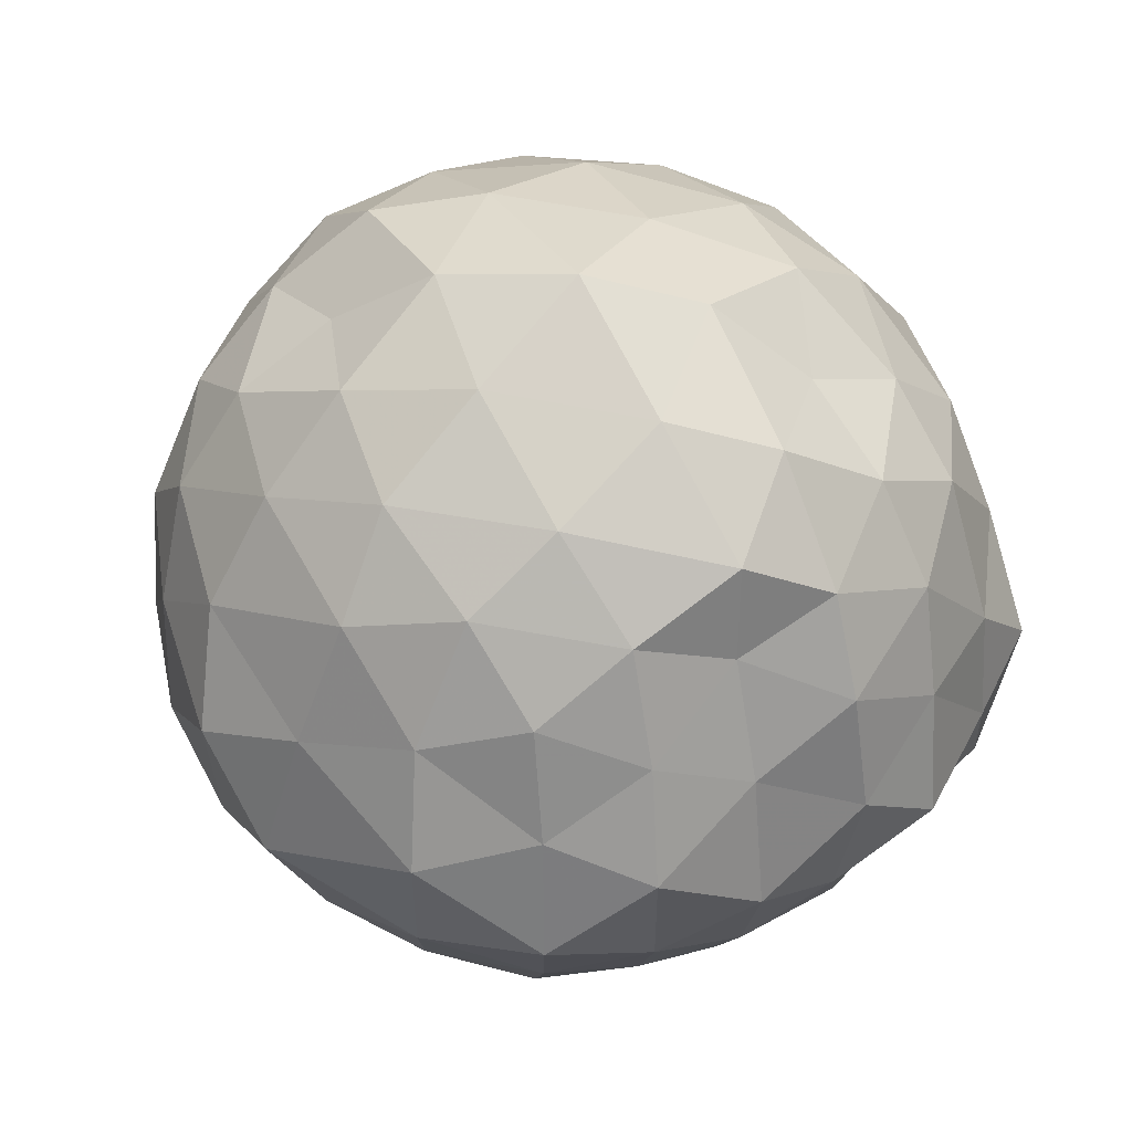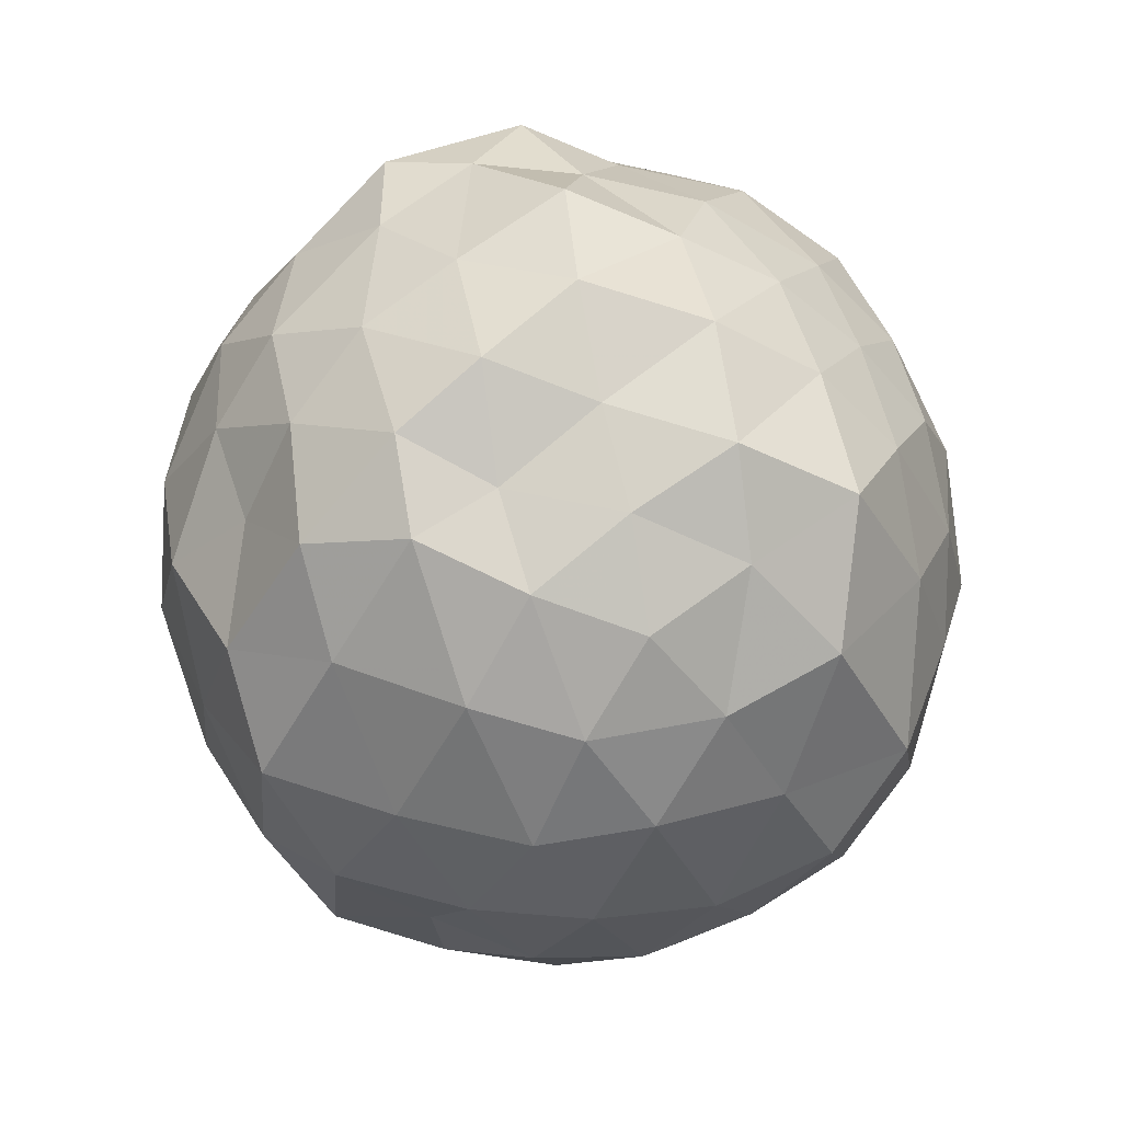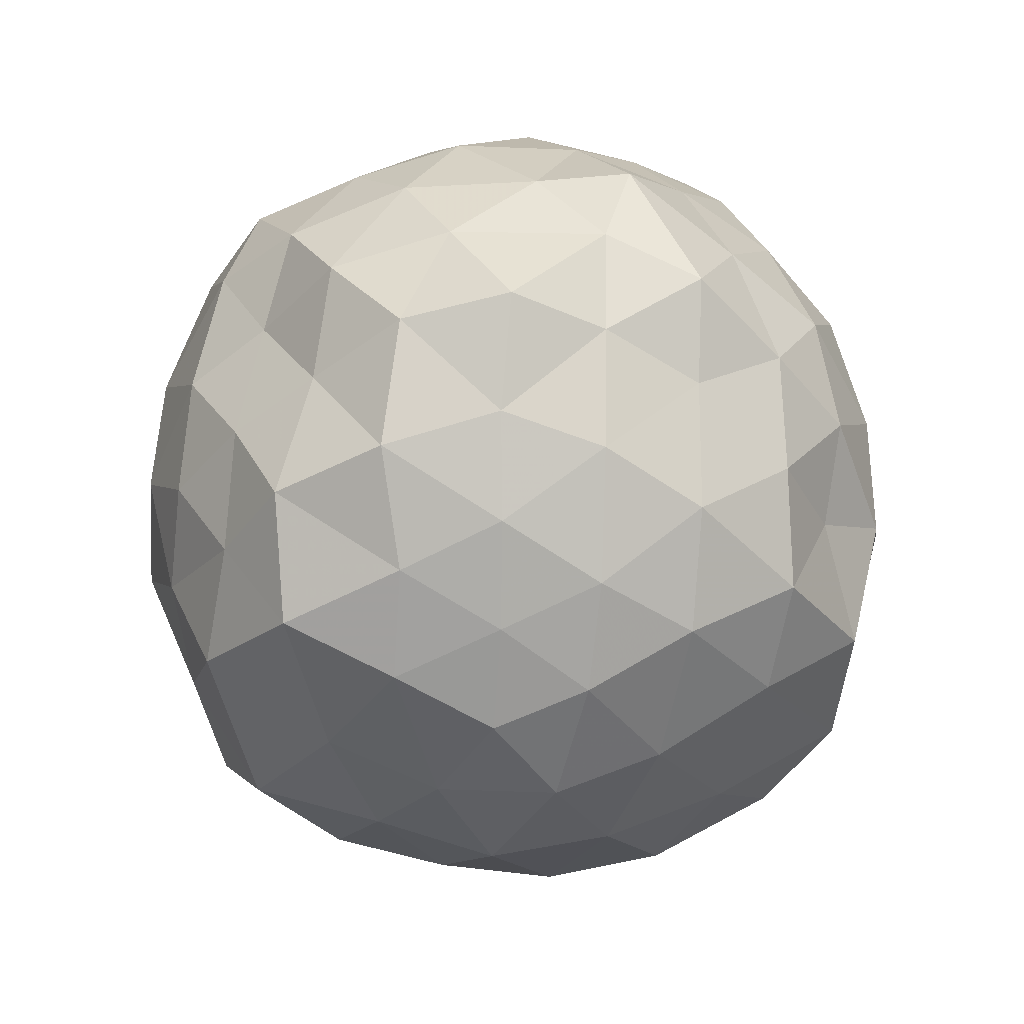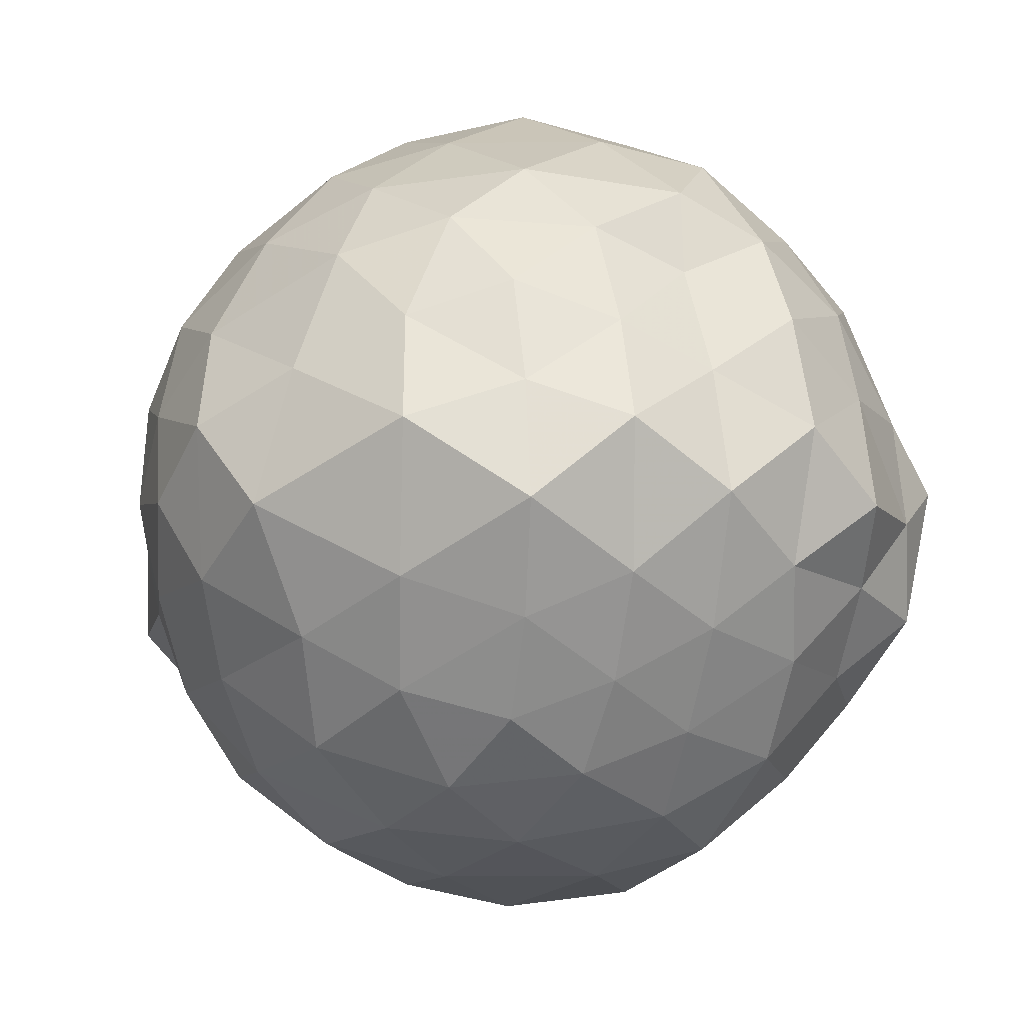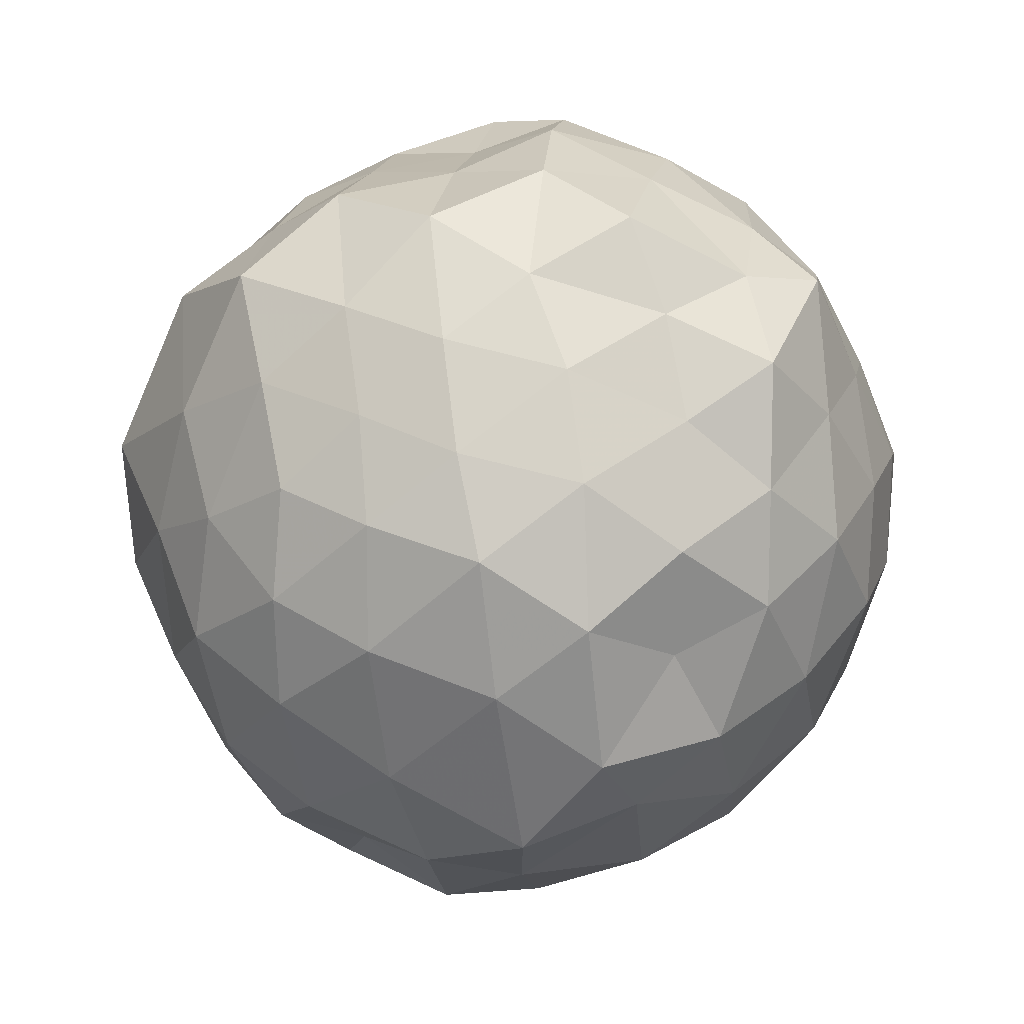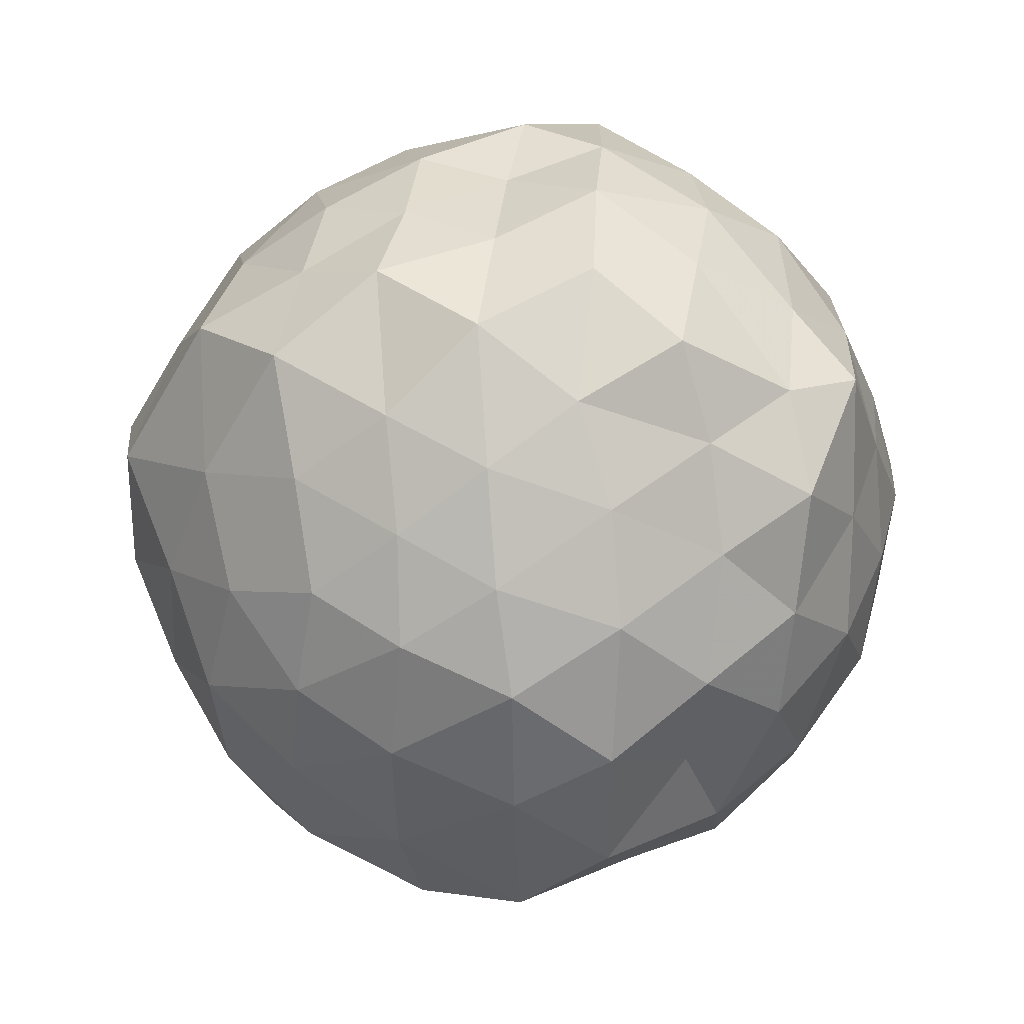
<metadata>
{"format":"obj","ext":"obj","renderer":"f3d","projection":"perspective","resolution":1024,"background":"white","views":[{"elev":52.4,"azim":-50.6,"up":"+Y"},{"elev":39.3,"azim":-139.7,"up":"+Z"},{"elev":60.8,"azim":-50.7,"up":"+Z"},{"elev":-1.8,"azim":-55.4,"up":"+Y"},{"elev":-42.3,"azim":-15.4,"up":"+Y"},{"elev":-23.5,"azim":-21.8,"up":"+Y"}]}
</metadata>
<code>
v 0.003578 -0.2877 1.793
v -0.002056 -0.2117 -0.3619
v 0.9051 -0.279 1.184
v 0.7995 -0.05687 1.281
v 0.6602 0.1901 1.326
v 0.4833 0.3869 1.276
v 0.2721 0.5099 1.192
v 0.02204 0.582 1.297
v -0.2182 0.4814 1.375
v -0.463 0.3771 1.285
v -0.6786 0.237 1.195
v -0.7621 -0.00744 1.287
v -0.8457 -0.2818 1.358
v -0.7626 -0.5535 1.286
v -0.6821 -0.7931 1.191
v -0.4877 -0.9269 1.265
v -0.2363 -1.042 1.334
v 0.03621 -1.145 1.283
v 0.2805 -1.076 1.175
v 0.4847 -0.9628 1.276
v 0.6605 -0.751 1.323
v 0.7953 -0.5055 1.282
v 0.9955 -0.09582 1.015
v 0.8406 0.1427 1.071
v 0.6714 0.3998 1.035
v 0.464 0.5767 1.004
v 0.1711 0.6888 0.9821
v -0.1246 0.6491 1.083
v -0.421 0.5435 1.05
v -0.6405 0.4045 0.9851
v -0.83 0.1513 0.9932
v -0.9529 -0.09569 1.079
v -0.914 -0.4596 1.041
v -0.8183 -0.7254 0.9693
v -0.6479 -0.9616 0.9879
v -0.4239 -1.106 1.033
v -0.1242 -1.21 1.068
v 0.1591 -1.283 0.974
v 0.4544 -1.139 0.9836
v 0.6698 -0.9481 1.03
v 0.839 -0.7033 1.07
v 0.9534 -0.459 0.9739
v 0.9354 0.03764 0.7568
v 0.8019 0.3082 0.7069
v 0.5968 0.5139 0.7563
v 0.3147 0.6534 0.7042
v 0.006331 0.7645 0.7544
v -0.3026 0.6544 0.7351
v -0.577 0.5057 0.7023
v -0.7723 0.3168 0.7456
v -0.9168 0.03374 0.7263
v -1.028 -0.2907 0.6993
v -0.9139 -0.6016 0.7521
v -0.7863 -0.8695 0.6946
v -0.5753 -1.075 0.7457
v -0.2938 -1.219 0.7201
v 0.04883 -1.33 0.6764
v 0.3119 -1.21 0.7621
v 0.5832 -1.088 0.7124
v 0.7985 -0.8722 0.7539
v 0.9321 -0.6025 0.695
v 1.05 -0.2832 0.7277
v 0.8475 0.1563 0.4784
v 0.6627 0.4047 0.4703
v 0.4491 0.5444 0.4161
v 0.1554 0.6473 0.375
v -0.1449 0.7024 0.4797
v -0.4391 0.5733 0.4624
v -0.6503 0.3823 0.4205
v -0.8203 0.1414 0.3873
v -0.9708 -0.09854 0.4737
v -0.9349 -0.4665 0.4586
v -0.802 -0.71 0.4075
v -0.6432 -0.9469 0.3917
v -0.4364 -1.14 0.4485
v -0.1395 -1.267 0.4805
v 0.1269 -1.201 0.3872
v 0.4391 -1.113 0.4105
v 0.6631 -0.9649 0.4663
v 0.8439 -0.7212 0.4809
v 0.9326 -0.461 0.3748
v 0.974 -0.1022 0.4157
v 0.7084 0.2265 0.2588
v 0.5054 0.3731 0.1772
v 0.2527 0.4776 0.119
v -0.01464 0.5905 0.1655
v -0.2639 0.5176 0.2728
v -0.4775 0.3945 0.18
v -0.6444 0.1879 0.1322
v -0.7844 -0.05424 0.1799
v -0.8881 -0.2768 0.2739
v -0.7753 -0.5086 0.1756
v -0.6111 -0.7564 0.1248
v -0.4574 -0.9796 0.1738
v -0.2579 -1.078 0.2742
v -0.01382 -1.146 0.1716
v 0.2494 -1.043 0.1183
v 0.5035 -0.9374 0.1808
v 0.6995 -0.7963 0.2615
v 0.7874 -0.5543 0.1654
v 0.8675 -0.2837 0.09506
v 0.7862 0.003345 0.1789
v 0.7105 -0.2787 1.432
v 0.6007 -0.01483 1.502
v 0.4314 0.238 1.483
v 0.2154 0.4033 1.43
v -0.07066 0.3669 1.521
v -0.2852 0.2763 1.425
v -0.5445 0.1405 1.407
v -0.6479 -0.09417 1.511
v -0.6085 -0.4493 1.482
v -0.5428 -0.7025 1.389
v -0.3239 -0.8299 1.455
v -0.0379 -0.9054 1.512
v 0.2245 -0.9733 1.419
v 0.4279 -0.7909 1.49
v 0.5866 -0.5254 1.514
v 0.5183 -0.2432 1.681
v 0.3714 -0.06622 1.653
v 0.1788 0.2006 1.598
v -0.1411 0.1618 1.642
v -0.3681 0.02812 1.553
v -0.4478 -0.2627 1.649
v -0.3893 -0.5811 1.565
v -0.1071 -0.6641 1.625
v 0.1947 -0.7124 1.582
v 0.3792 -0.5714 1.686
v 0.3168 -0.325 1.718
v 0.09356 -0.02112 1.701
v -0.1892 -0.1038 1.728
v -0.2139 -0.4342 1.686
v 0.1163 -0.4864 1.693
v 0.5744 0.1338 0.06046
v 0.3421 0.269 -0.0095
v 0.07568 0.3511 -0.06458
v -0.2027 0.4105 0.03303
v -0.4135 0.2366 -0.02109
v -0.5882 -0.01651 -0.03086
v -0.6938 -0.2706 0.03496
v -0.5424 -0.5535 -0.03384
v -0.3824 -0.7475 -0.05324
v -0.2409 -0.9374 0.00883
v 0.06292 -0.9239 -0.06023
v 0.3432 -0.8317 -0.005631
v 0.5729 -0.702 0.05272
v 0.6402 -0.4528 -0.05687
v 0.6699 -0.1103 -0.02772
v 0.3998 0.01073 -0.1255
v 0.09577 0.1069 -0.1779
v -0.1367 0.1904 -0.1314
v -0.3208 -0.04372 -0.1711
v -0.4792 -0.3006 -0.1334
v -0.3605 -0.6138 -0.2382
v -0.2039 -0.7201 -0.1566
v 0.1313 -0.6853 -0.1769
v 0.3947 -0.585 -0.1274
v 0.4668 -0.2888 -0.2092
v 0.1848 -0.1362 -0.2176
v -0.05146 -0.07267 -0.2689
v -0.2539 -0.3325 -0.2781
v -0.1034 -0.505 -0.2176
v 0.2435 -0.4484 -0.2713
f 3 23 4
f 4 23 24
f 4 24 5
f 5 24 25
f 5 25 6
f 6 25 26
f 6 26 7
f 7 26 27
f 7 27 8
f 8 27 28
f 8 28 9
f 9 28 29
f 9 29 10
f 10 29 30
f 10 30 11
f 11 30 31
f 11 31 12
f 12 31 32
f 12 32 13
f 13 32 33
f 13 33 14
f 14 33 34
f 14 34 15
f 15 34 35
f 15 35 16
f 16 35 36
f 16 36 17
f 17 36 37
f 17 37 18
f 18 37 38
f 18 38 19
f 19 38 39
f 19 39 20
f 20 39 40
f 20 40 21
f 21 40 41
f 21 41 22
f 22 41 42
f 22 42 3
f 3 42 23
f 23 43 24
f 24 43 44
f 24 44 25
f 25 44 45
f 25 45 26
f 26 45 46
f 26 46 27
f 27 46 47
f 27 47 28
f 28 47 48
f 28 48 29
f 29 48 49
f 29 49 30
f 30 49 50
f 30 50 31
f 31 50 51
f 31 51 32
f 32 51 52
f 32 52 33
f 33 52 53
f 33 53 34
f 34 53 54
f 34 54 35
f 35 54 55
f 35 55 36
f 36 55 56
f 36 56 37
f 37 56 57
f 37 57 38
f 38 57 58
f 38 58 39
f 39 58 59
f 39 59 40
f 40 59 60
f 40 60 41
f 41 60 61
f 41 61 42
f 42 61 62
f 42 62 23
f 23 62 43
f 43 63 44
f 44 63 64
f 44 64 45
f 45 64 65
f 45 65 46
f 46 65 66
f 46 66 47
f 47 66 67
f 47 67 48
f 48 67 68
f 48 68 49
f 49 68 69
f 49 69 50
f 50 69 70
f 50 70 51
f 51 70 71
f 51 71 52
f 52 71 72
f 52 72 53
f 53 72 73
f 53 73 54
f 54 73 74
f 54 74 55
f 55 74 75
f 55 75 56
f 56 75 76
f 56 76 57
f 57 76 77
f 57 77 58
f 58 77 78
f 58 78 59
f 59 78 79
f 59 79 60
f 60 79 80
f 60 80 61
f 61 80 81
f 61 81 62
f 62 81 82
f 62 82 43
f 43 82 63
f 63 83 64
f 64 83 84
f 64 84 65
f 65 84 85
f 65 85 66
f 66 85 86
f 66 86 67
f 67 86 87
f 67 87 68
f 68 87 88
f 68 88 69
f 69 88 89
f 69 89 70
f 70 89 90
f 70 90 71
f 71 90 91
f 71 91 72
f 72 91 92
f 72 92 73
f 73 92 93
f 73 93 74
f 74 93 94
f 74 94 75
f 75 94 95
f 75 95 76
f 76 95 96
f 76 96 77
f 77 96 97
f 77 97 78
f 78 97 98
f 78 98 79
f 79 98 99
f 79 99 80
f 80 99 100
f 80 100 81
f 81 100 101
f 81 101 82
f 82 101 102
f 82 102 63
f 63 102 83
f 103 104 118
f 104 119 118
f 104 105 119
f 105 120 119
f 105 106 120
f 106 107 120
f 107 121 120
f 107 108 121
f 108 122 121
f 108 109 122
f 109 110 122
f 110 123 122
f 110 111 123
f 111 124 123
f 111 112 124
f 112 113 124
f 113 125 124
f 113 114 125
f 114 126 125
f 114 115 126
f 115 116 126
f 116 127 126
f 116 117 127
f 117 118 127
f 117 103 118
f 118 119 128
f 119 129 128
f 119 120 129
f 120 121 129
f 121 130 129
f 121 122 130
f 122 123 130
f 123 131 130
f 123 124 131
f 124 125 131
f 125 132 131
f 125 126 132
f 126 127 132
f 127 128 132
f 127 118 128
f 133 148 134
f 134 148 149
f 134 149 135
f 135 149 150
f 135 150 136
f 136 150 137
f 137 150 151
f 137 151 138
f 138 151 152
f 138 152 139
f 139 152 140
f 140 152 153
f 140 153 141
f 141 153 154
f 141 154 142
f 142 154 143
f 143 154 155
f 143 155 144
f 144 155 156
f 144 156 145
f 145 156 146
f 146 156 157
f 146 157 147
f 147 157 148
f 147 148 133
f 148 158 149
f 149 158 159
f 149 159 150
f 150 159 151
f 151 159 160
f 151 160 152
f 152 160 153
f 153 160 161
f 153 161 154
f 154 161 155
f 155 161 162
f 155 162 156
f 156 162 157
f 157 162 158
f 157 158 148
f 3 4 103
f 103 4 104
f 4 5 104
f 104 5 105
f 5 6 105
f 105 6 106
f 6 7 106
f 7 8 106
f 106 8 107
f 8 9 107
f 107 9 108
f 9 10 108
f 108 10 109
f 10 11 109
f 11 12 109
f 109 12 110
f 12 13 110
f 110 13 111
f 13 14 111
f 111 14 112
f 14 15 112
f 15 16 112
f 112 16 113
f 16 17 113
f 113 17 114
f 17 18 114
f 114 18 115
f 18 19 115
f 19 20 115
f 115 20 116
f 20 21 116
f 116 21 117
f 21 22 117
f 117 22 103
f 22 3 103
f 83 133 84
f 84 133 134
f 84 134 85
f 85 134 135
f 85 135 86
f 86 135 136
f 86 136 87
f 87 136 88
f 88 136 137
f 88 137 89
f 89 137 138
f 89 138 90
f 90 138 139
f 90 139 91
f 91 139 92
f 92 139 140
f 92 140 93
f 93 140 141
f 93 141 94
f 94 141 142
f 94 142 95
f 95 142 96
f 96 142 143
f 96 143 97
f 97 143 144
f 97 144 98
f 98 144 145
f 98 145 99
f 99 145 100
f 100 145 146
f 100 146 101
f 101 146 147
f 101 147 102
f 102 147 133
f 102 133 83
f 128 129 1
f 129 130 1
f 130 131 1
f 131 132 1
f 132 128 1
f 159 158 2
f 160 159 2
f 161 160 2
f 162 161 2
f 158 162 2

</code>
